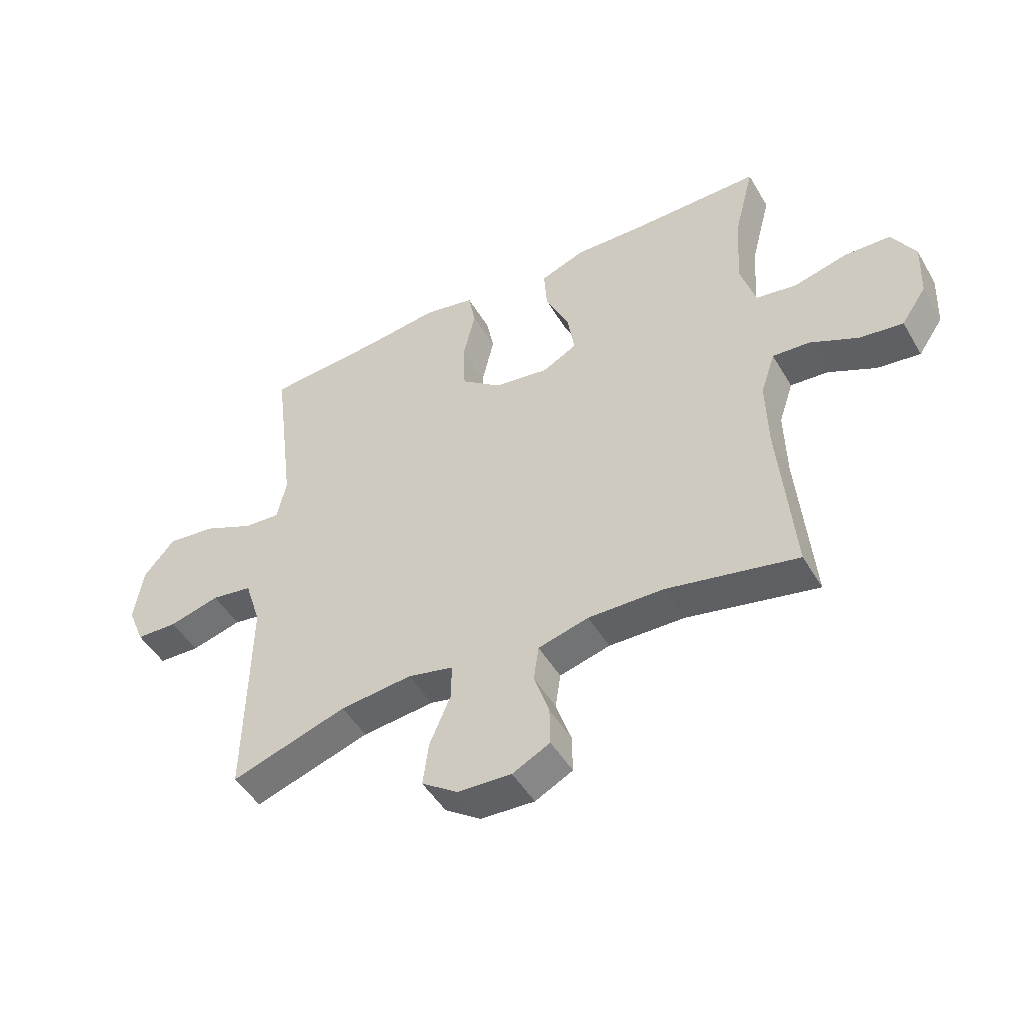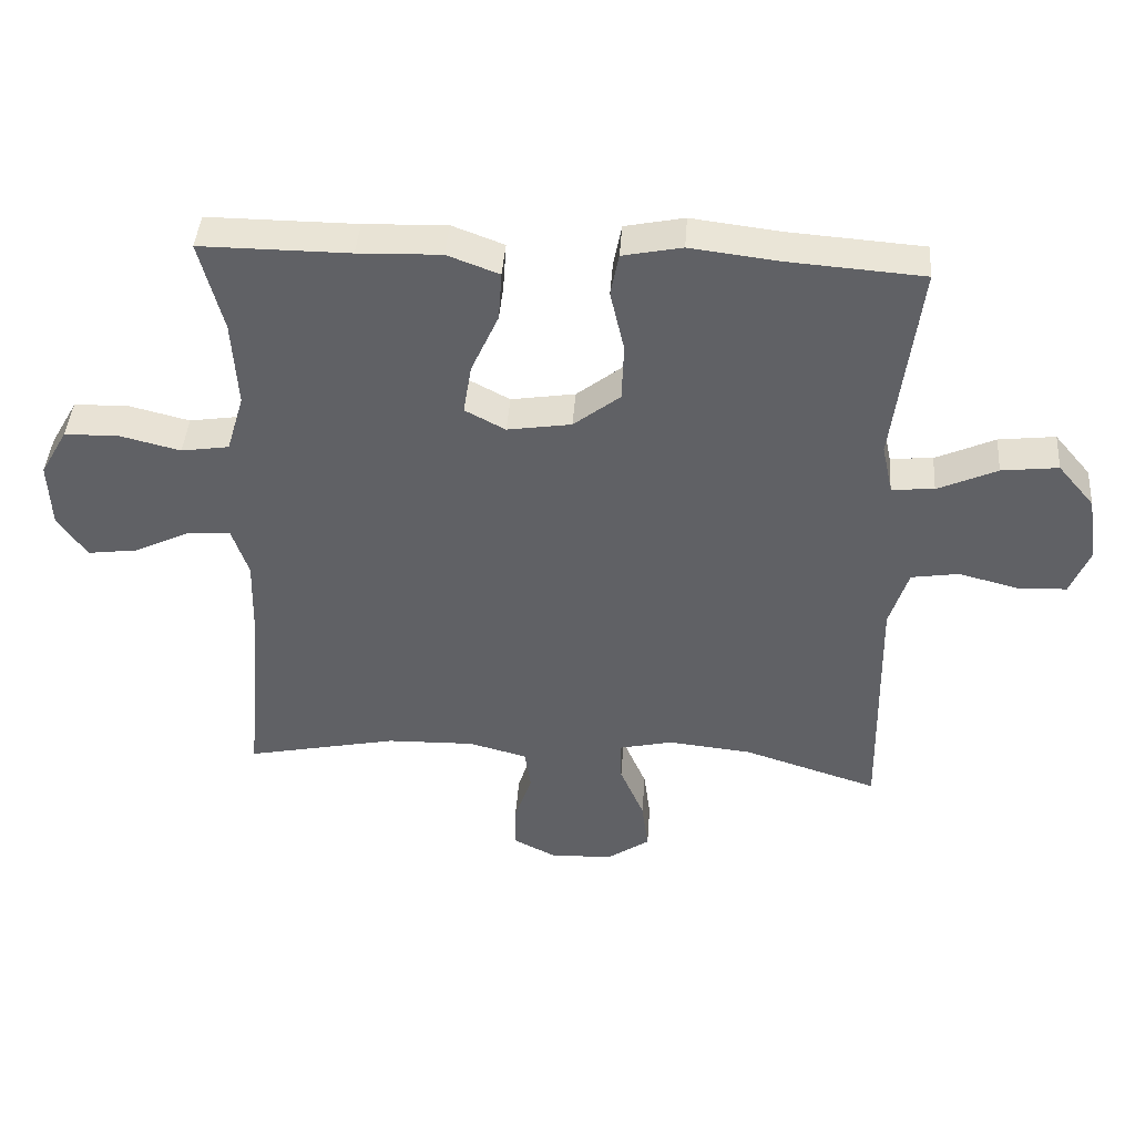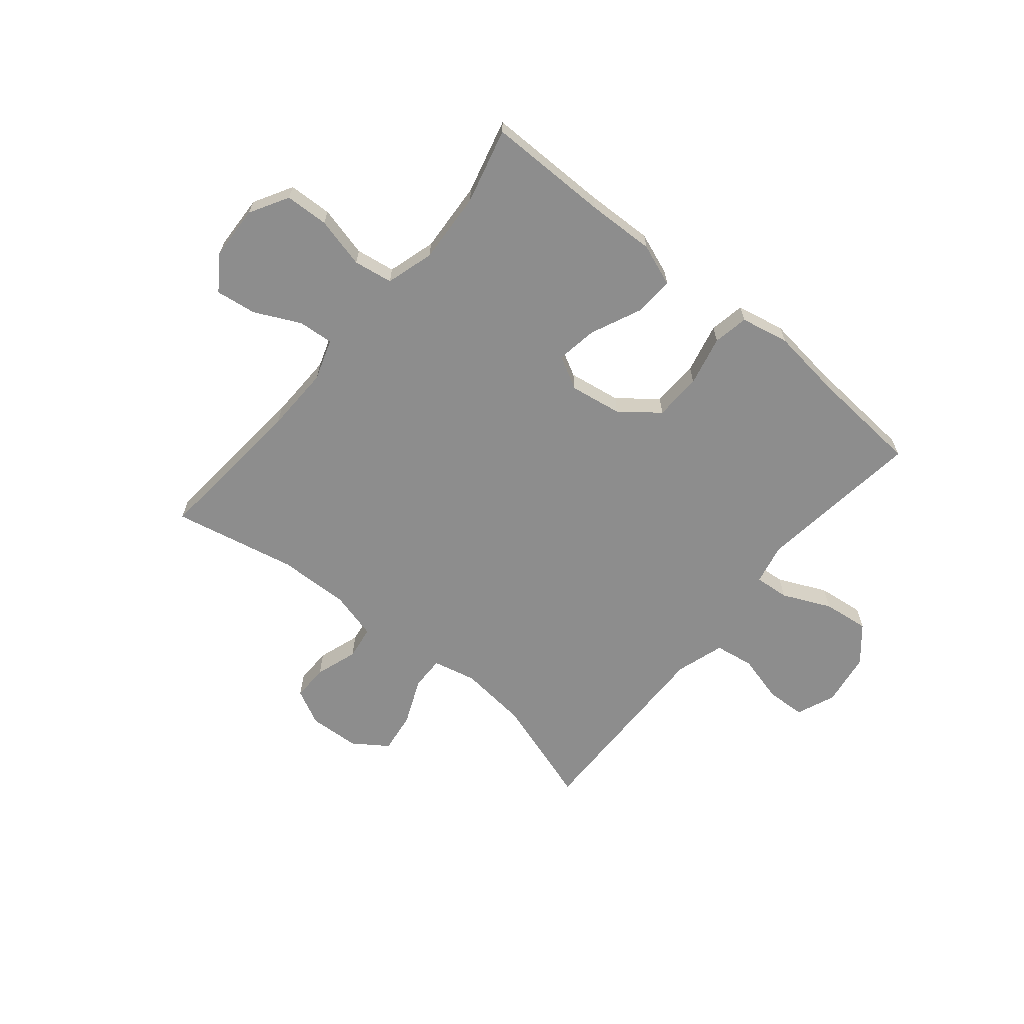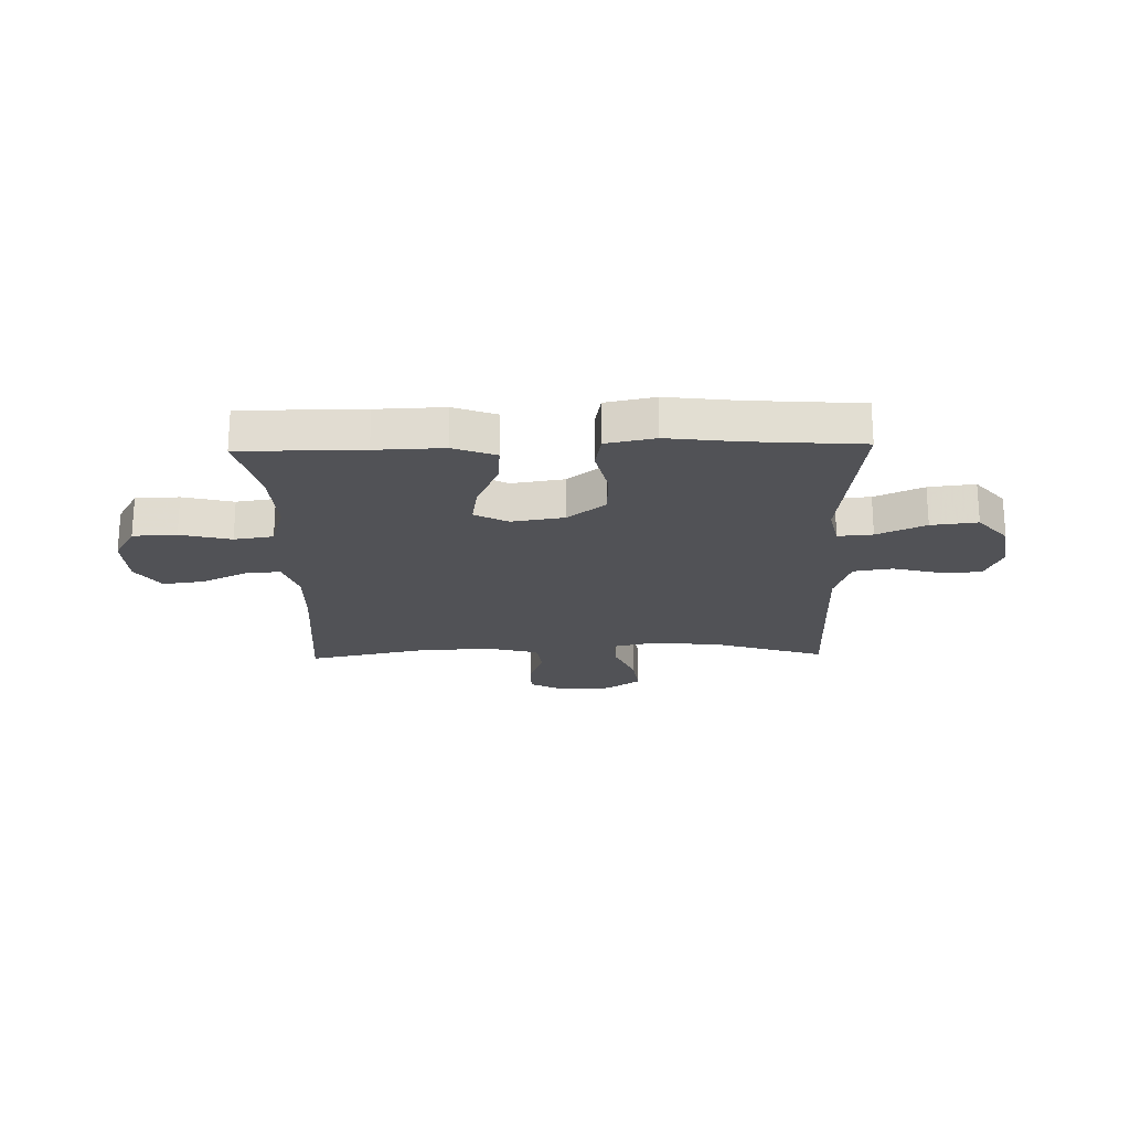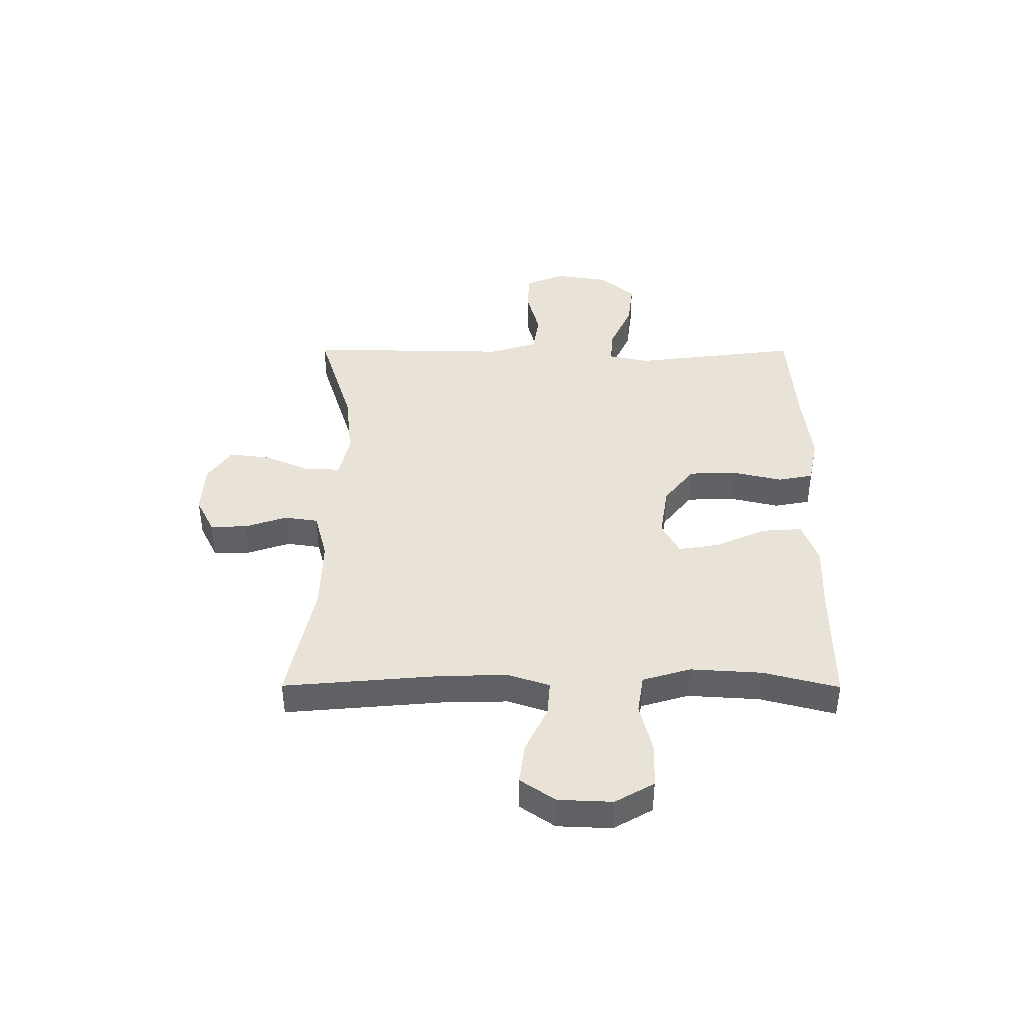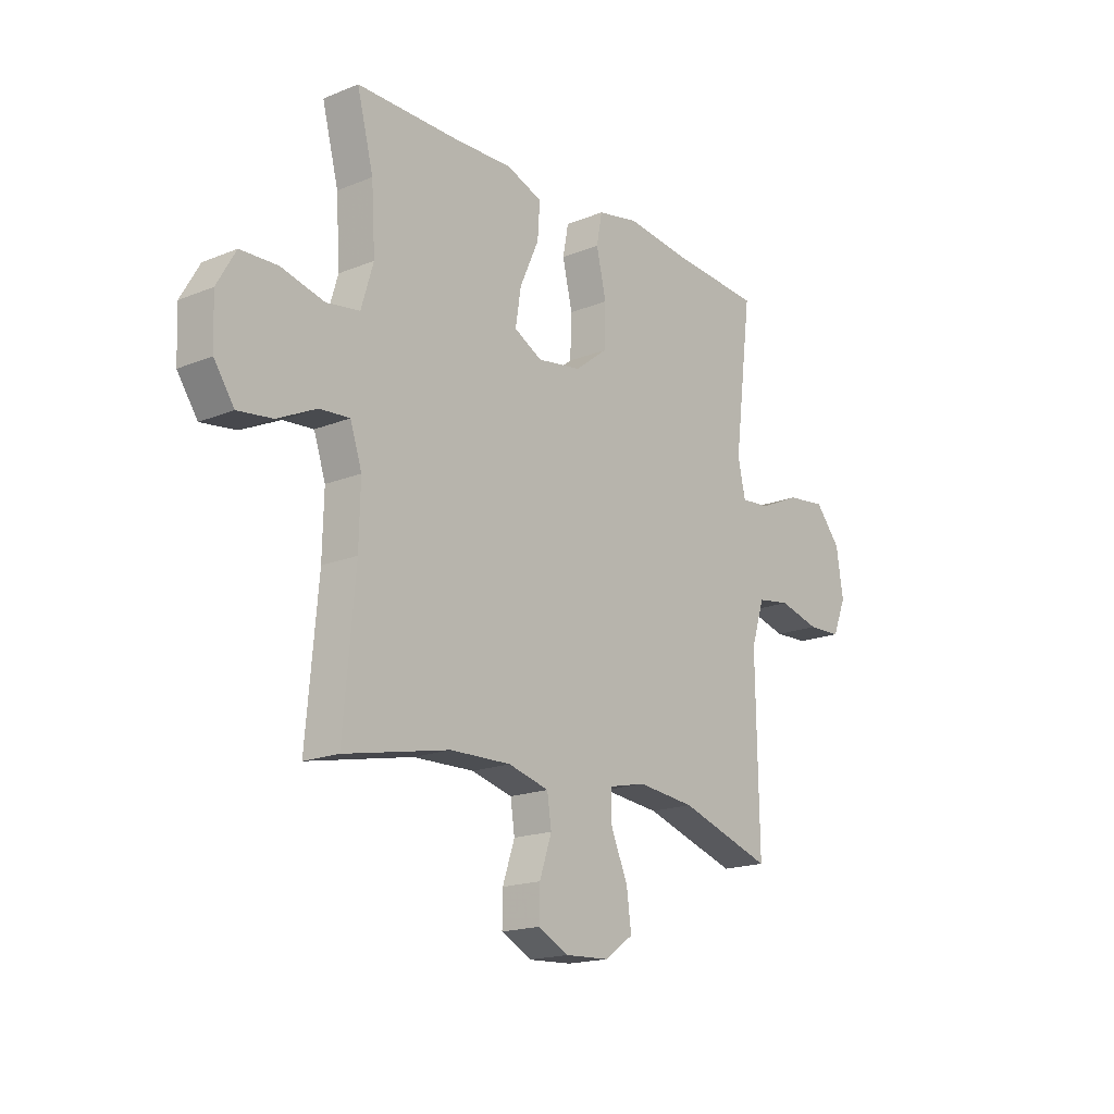
<metadata>
{"format":"obj","ext":"obj","renderer":"f3d","projection":"perspective","resolution":1024,"background":"white","views":[{"elev":-48.1,"azim":-150.7,"up":"+Z"},{"elev":42.2,"azim":4.1,"up":"+Z"},{"elev":-64.6,"azim":-39.5,"up":"+Y"},{"elev":-21.3,"azim":1.5,"up":"+Y"},{"elev":41.7,"azim":-89.8,"up":"+Y"},{"elev":-17.8,"azim":-51.4,"up":"+Z"}]}
</metadata>
<code>
v 0.5 0.07 -0.5
v 0.3 0.07 -0.436
v 0.176 0.07 -0.423
v 0.097 0.07 -0.441
v 0.098 0.07 -0.503
v 0.134 0.07 -0.587
v 0.144 0.07 -0.662
v 0.082 0.07 -0.705
v -0.011 0.07 -0.71
v -0.076 0.07 -0.677
v -0.075 0.07 -0.611
v -0.049 0.07 -0.534
v -0.058 0.07 -0.473
v -0.145 0.07 -0.45
v -0.275 0.07 -0.453
v -0.5 0.07 -0.5
v -0.475 0.07 -0.216
v -0.472 0.07 -0.095
v -0.497 0.07 -0.02
v -0.561 0.07 -0.025
v -0.644 0.07 -0.065
v -0.718 0.07 -0.075
v -0.761 0.07 -0.012
v -0.765 0.07 0.086
v -0.725 0.07 0.156
v -0.646 0.07 0.159
v -0.554 0.07 0.136
v -0.483 0.07 0.147
v -0.457 0.07 0.234
v -0.465 0.07 0.364
v -0.5 0.07 0.5
v -0.279 0.07 0.499
v -0.156 0.07 0.503
v -0.079 0.07 0.474
v -0.084 0.07 0.401
v -0.125 0.07 0.31
v -0.137 0.07 0.235
v -0.077 0.07 0.203
v 0.018 0.07 0.218
v 0.087 0.07 0.272
v 0.09 0.07 0.358
v 0.069 0.07 0.449
v 0.081 0.07 0.513
v 0.169 0.07 0.531
v 0.298 0.07 0.515
v 0.5 0.07 0.5
v 0.477 0.07 0.318
v 0.462 0.07 0.198
v 0.478 0.07 0.124
v 0.541 0.07 0.129
v 0.629 0.07 0.169
v 0.713 0.07 0.179
v 0.767 0.07 0.115
v 0.782 0.07 0.018
v 0.753 0.07 -0.053
v 0.681 0.07 -0.056
v 0.593 0.07 -0.033
v 0.522 0.07 -0.044
v 0.494 0.07 -0.132
v 0.496 0.07 -0.262
v 0.5 0 -0.5
v 0.3 0 -0.436
v 0.176 0 -0.423
v 0.097 0 -0.441
v 0.098 0 -0.503
v 0.134 0 -0.587
v 0.144 0 -0.662
v 0.082 0 -0.705
v -0.011 0 -0.71
v -0.076 0 -0.677
v -0.075 0 -0.611
v -0.049 0 -0.534
v -0.058 0 -0.473
v -0.145 0 -0.45
v -0.275 0 -0.453
v -0.5 0 -0.5
v -0.475 0 -0.216
v -0.472 0 -0.095
v -0.497 0 -0.02
v -0.561 0 -0.025
v -0.644 0 -0.065
v -0.718 0 -0.075
v -0.761 0 -0.012
v -0.765 0 0.086
v -0.725 0 0.156
v -0.646 0 0.159
v -0.554 0 0.136
v -0.483 0 0.147
v -0.457 0 0.234
v -0.465 0 0.364
v -0.5 0 0.5
v -0.279 0 0.499
v -0.156 0 0.503
v -0.079 0 0.474
v -0.084 0 0.401
v -0.125 0 0.31
v -0.137 0 0.235
v -0.077 0 0.203
v 0.018 0 0.218
v 0.087 0 0.272
v 0.09 0 0.358
v 0.069 0 0.449
v 0.081 0 0.513
v 0.169 0 0.531
v 0.298 0 0.515
v 0.5 0 0.5
v 0.477 0 0.318
v 0.462 0 0.198
v 0.478 0 0.124
v 0.541 0 0.129
v 0.629 0 0.169
v 0.713 0 0.179
v 0.767 0 0.115
v 0.782 0 0.018
v 0.753 0 -0.053
v 0.681 0 -0.056
v 0.593 0 -0.033
v 0.522 0 -0.044
v 0.494 0 -0.132
v 0.496 0 -0.262
f 54 55 56 57
f 54 57 58
f 53 54 58
f 50 51 52 53
f 49 50 53 58
f 45 46 47
f 45 47 48
f 44 45 48 49
f 41 42 43 44
f 40 41 44 49
f 33 34 35 36
f 32 33 36 37
f 30 31 32 37
f 29 30 37 38
f 24 25 26 27
f 24 27 28
f 23 24 28
f 20 21 22 23
f 19 20 23 28
f 18 19 28 29
f 15 16 17
f 14 15 17 18
f 13 14 18 29
f 9 10 11 12
f 9 12 13
f 8 9 13
f 5 6 7 8
f 4 5 8 13
f 3 4 13 29
f 60 1 2
f 59 60 2 3
f 39 40 49 58
f 38 39 58 59
f 3 29 38 59
f 117 116 115 114
f 118 117 114
f 118 114 113
f 113 112 111 110
f 118 113 110 109
f 107 106 105
f 108 107 105
f 109 108 105 104
f 104 103 102 101
f 109 104 101 100
f 96 95 94 93
f 97 96 93 92
f 97 92 91 90
f 98 97 90 89
f 87 86 85 84
f 88 87 84
f 88 84 83
f 83 82 81 80
f 88 83 80 79
f 89 88 79 78
f 77 76 75
f 78 77 75 74
f 89 78 74 73
f 72 71 70 69
f 73 72 69
f 73 69 68
f 68 67 66 65
f 73 68 65 64
f 89 73 64 63
f 62 61 120
f 63 62 120 119
f 118 109 100 99
f 119 118 99 98
f 119 98 89 63
f 1 61 62 2
f 2 62 63 3
f 3 63 64 4
f 4 64 65 5
f 5 65 66 6
f 6 66 67 7
f 7 67 68 8
f 8 68 69 9
f 9 69 70 10
f 10 70 71 11
f 11 71 72 12
f 12 72 73 13
f 13 73 74 14
f 14 74 75 15
f 15 75 76 16
f 16 76 77 17
f 17 77 78 18
f 18 78 79 19
f 19 79 80 20
f 20 80 81 21
f 21 81 82 22
f 22 82 83 23
f 23 83 84 24
f 24 84 85 25
f 25 85 86 26
f 26 86 87 27
f 27 87 88 28
f 28 88 89 29
f 29 89 90 30
f 30 90 91 31
f 31 91 92 32
f 32 92 93 33
f 33 93 94 34
f 34 94 95 35
f 35 95 96 36
f 36 96 97 37
f 37 97 98 38
f 38 98 99 39
f 39 99 100 40
f 40 100 101 41
f 41 101 102 42
f 42 102 103 43
f 43 103 104 44
f 44 104 105 45
f 45 105 106 46
f 46 106 107 47
f 47 107 108 48
f 48 108 109 49
f 49 109 110 50
f 50 110 111 51
f 51 111 112 52
f 52 112 113 53
f 53 113 114 54
f 54 114 115 55
f 55 115 116 56
f 56 116 117 57
f 57 117 118 58
f 58 118 119 59
f 59 119 120 60
f 60 120 61 1

</code>
